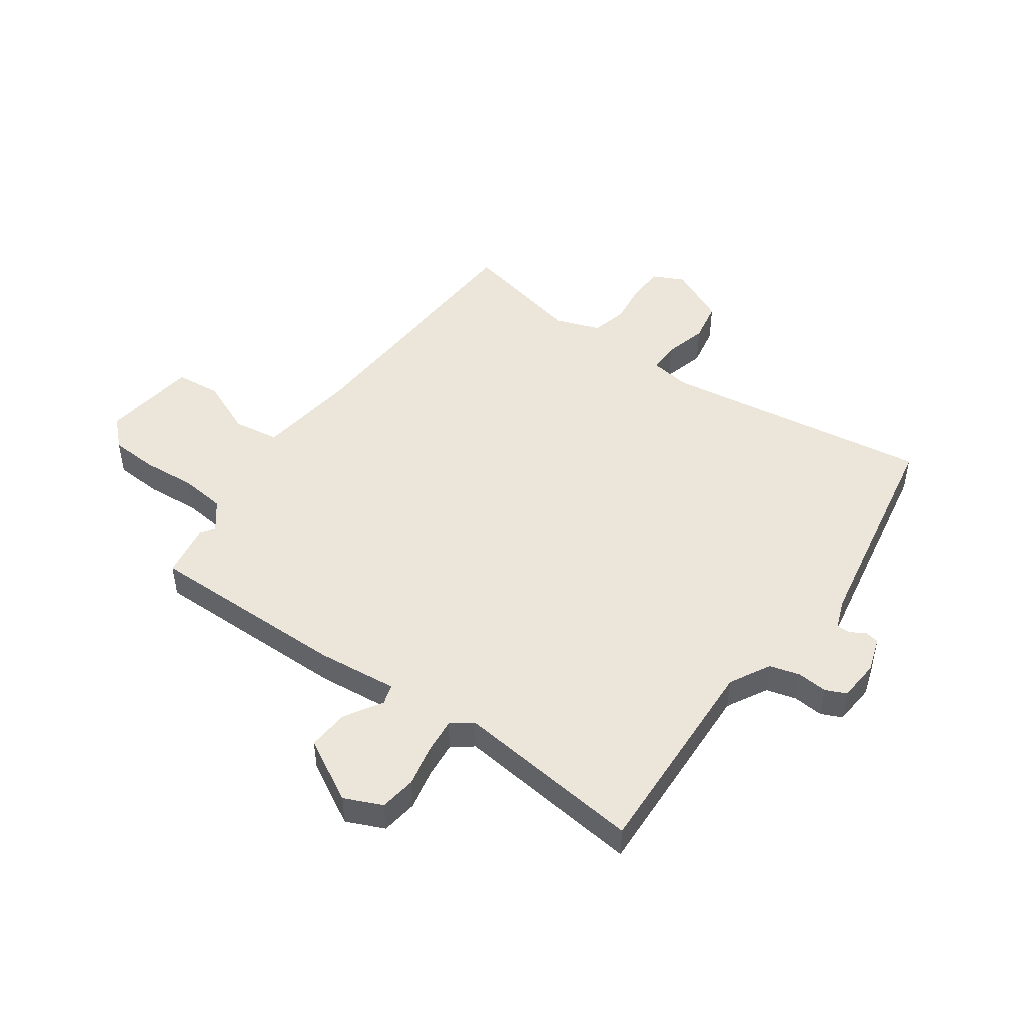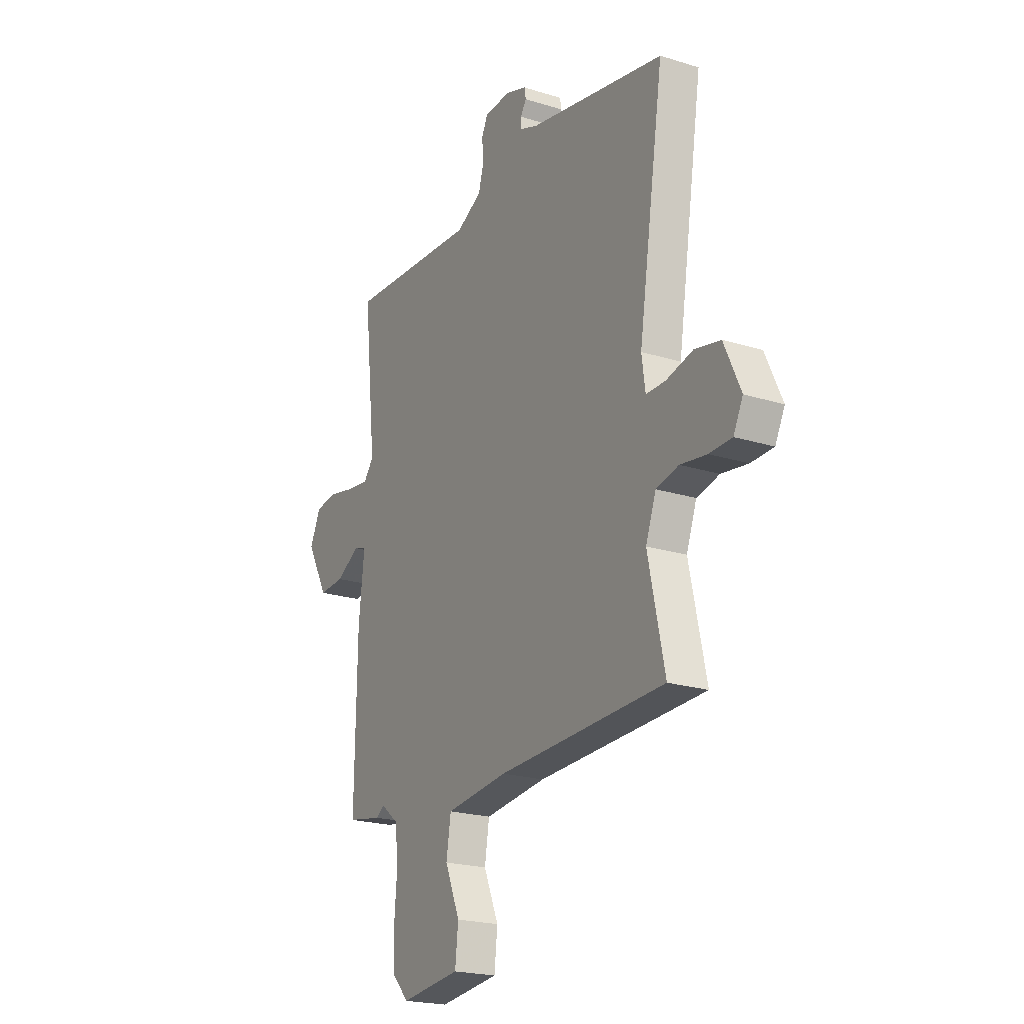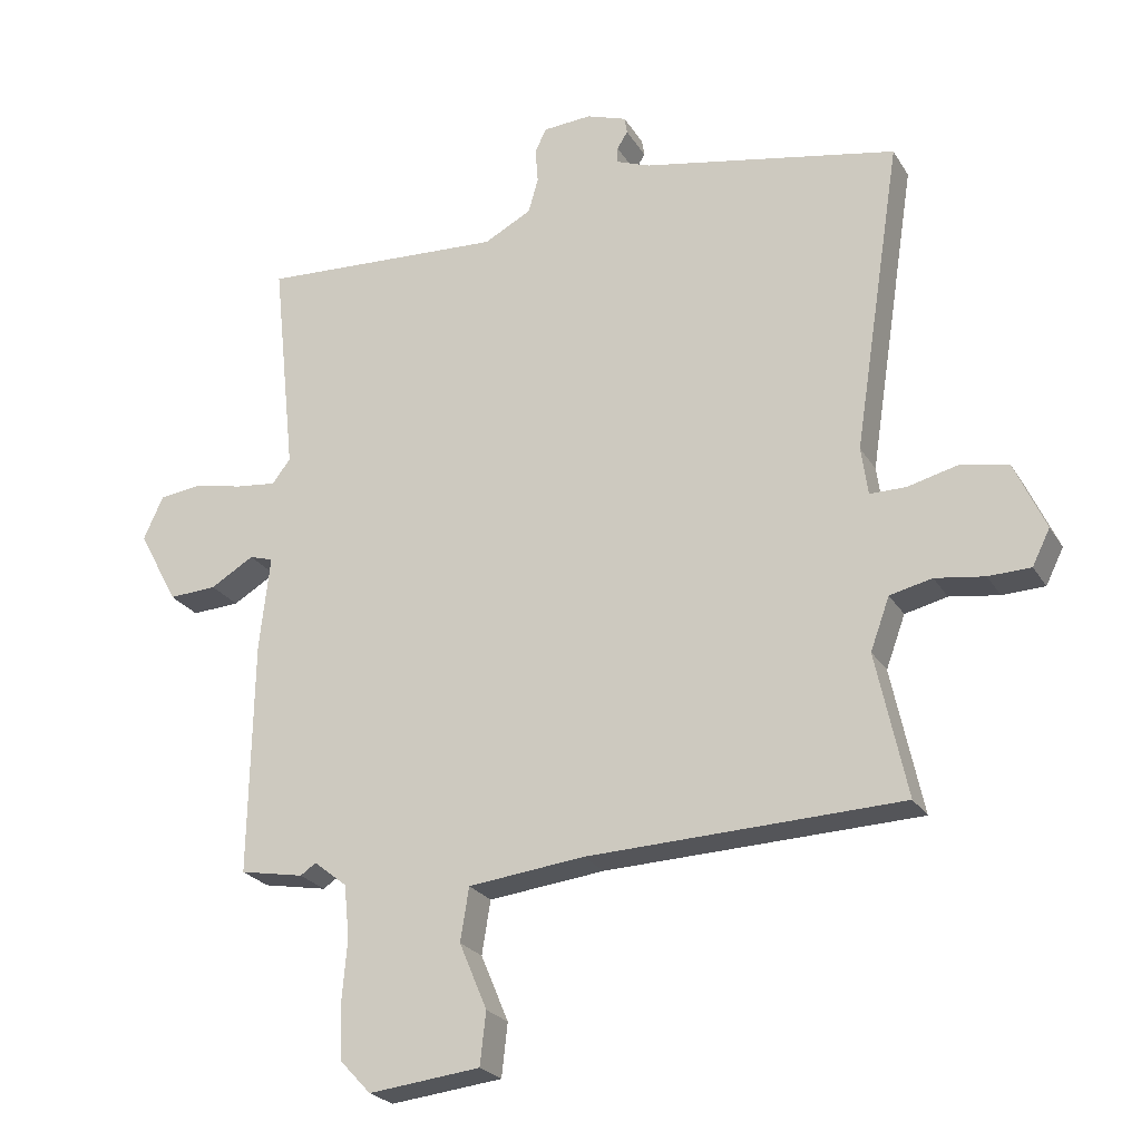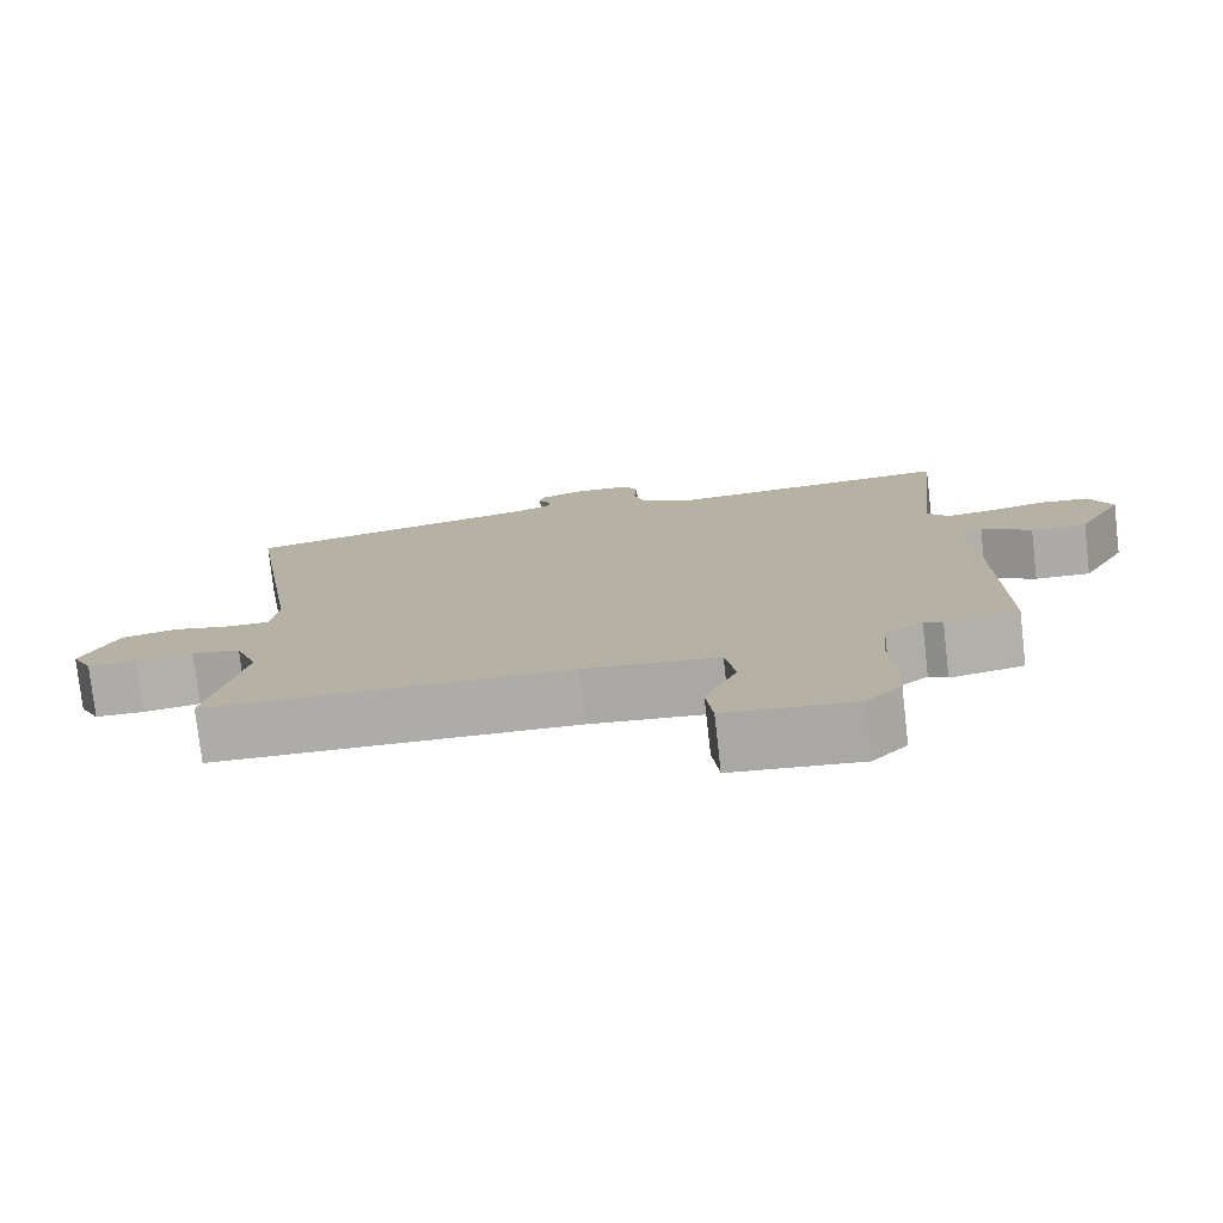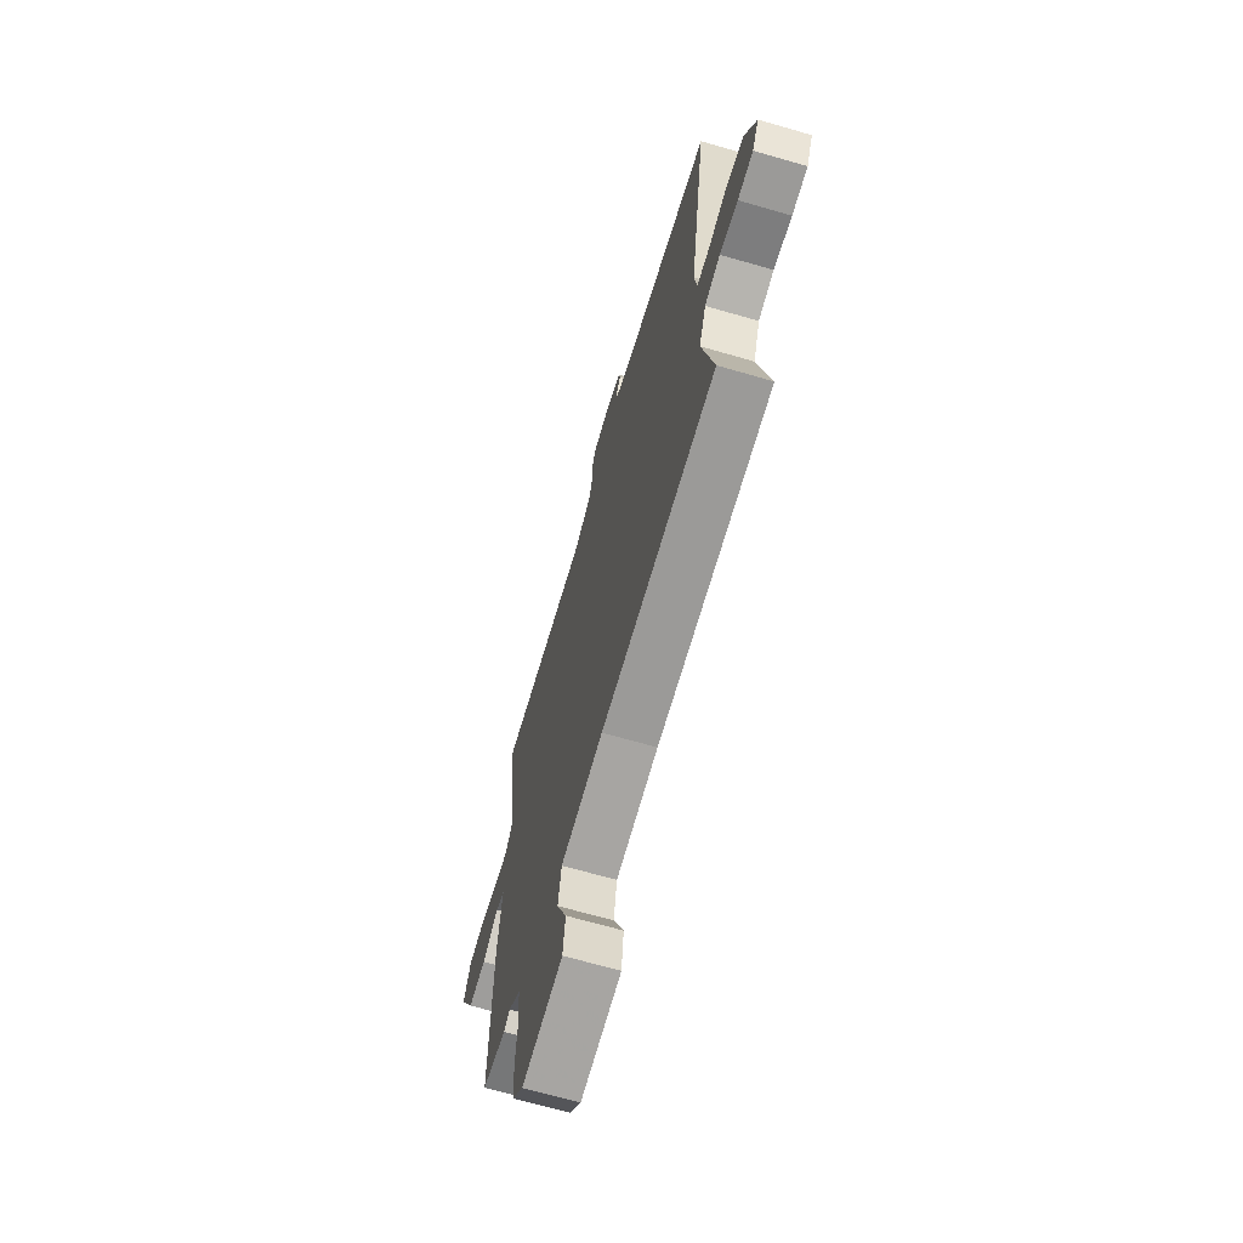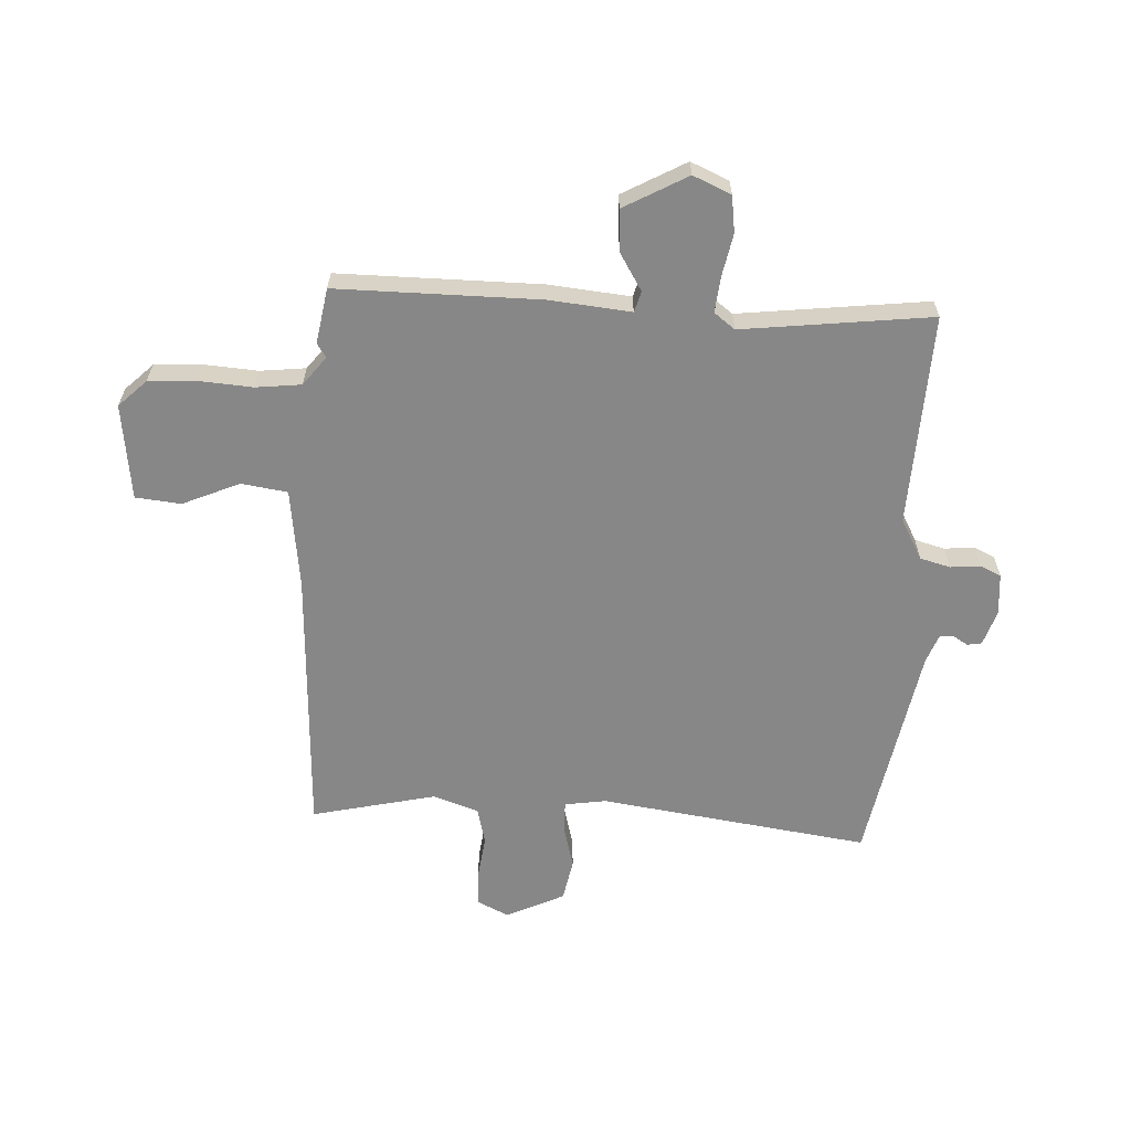
<metadata>
{"format":"obj","ext":"obj","renderer":"f3d","projection":"perspective","resolution":1024,"background":"white","views":[{"elev":47.6,"azim":-53.9,"up":"+Y"},{"elev":-21.5,"azim":61.1,"up":"+Z"},{"elev":-24.0,"azim":24.0,"up":"+Z"},{"elev":-77.3,"azim":-173.5,"up":"+Z"},{"elev":-67.5,"azim":73.8,"up":"+Z"},{"elev":-62.3,"azim":-92.2,"up":"+Y"}]}
</metadata>
<code>
v 0.539 0.07 0.471
v 0.466 0.07 -0.002
v 0.476 0.07 -0.075
v 0.531 0.07 -0.075
v 0.607 0.07 -0.056
v 0.68 0.07 -0.071
v 0.727 0.07 -0.174
v 0.7 0.07 -0.228
v 0.636 0.07 -0.23
v 0.561 0.07 -0.219
v 0.497 0.07 -0.234
v 0.468 0.07 -0.313
v 0.515 0.07 -0.532
v 0.039 0.07 -0.548
v -0.137 0.07 -0.568
v -0.15 0.07 -0.649
v -0.108 0.07 -0.749
v -0.117 0.07 -0.829
v -0.286 0.07 -0.848
v -0.332 0.07 -0.799
v -0.336 0.07 -0.715
v -0.328 0.07 -0.621
v -0.336 0.07 -0.541
v -0.386 0.07 -0.501
v -0.41 0.07 -0.517
v -0.507 0.07 -0.499
v -0.501 0.07 -0.143
v -0.485 0.07 0
v -0.521 0.07 0.011
v -0.587 0.07 -0.028
v -0.66 0.07 -0.032
v -0.72 0.07 0.08
v -0.69 0.07 0.146
v -0.626 0.07 0.154
v -0.551 0.07 0.138
v -0.489 0.07 0.131
v -0.461 0.07 0.167
v -0.496 0.07 0.499
v -0.124 0.07 0.478
v -0.052 0.07 0.516
v -0.037 0.07 0.569
v -0.041 0.07 0.622
v -0.024 0.07 0.658
v 0.05 0.07 0.663
v 0.111 0.07 0.642
v 0.115 0.07 0.617
v 0.099 0.07 0.591
v 0.099 0.07 0.567
v 0.15 0.07 0.547
v 0.539 0 0.471
v 0.466 0 -0.002
v 0.476 0 -0.075
v 0.531 0 -0.075
v 0.607 0 -0.056
v 0.68 0 -0.071
v 0.727 0 -0.174
v 0.7 0 -0.228
v 0.636 0 -0.23
v 0.561 0 -0.219
v 0.497 0 -0.234
v 0.468 0 -0.313
v 0.515 0 -0.532
v 0.039 0 -0.548
v -0.137 0 -0.568
v -0.15 0 -0.649
v -0.108 0 -0.749
v -0.117 0 -0.829
v -0.286 0 -0.848
v -0.332 0 -0.799
v -0.336 0 -0.715
v -0.328 0 -0.621
v -0.336 0 -0.541
v -0.386 0 -0.501
v -0.41 0 -0.517
v -0.507 0 -0.499
v -0.501 0 -0.143
v -0.485 0 0
v -0.521 0 0.011
v -0.587 0 -0.028
v -0.66 0 -0.032
v -0.72 0 0.08
v -0.69 0 0.146
v -0.626 0 0.154
v -0.551 0 0.138
v -0.489 0 0.131
v -0.461 0 0.167
v -0.496 0 0.499
v -0.124 0 0.478
v -0.052 0 0.516
v -0.037 0 0.569
v -0.041 0 0.622
v -0.024 0 0.658
v 0.05 0 0.663
v 0.111 0 0.642
v 0.115 0 0.617
v 0.099 0 0.591
v 0.099 0 0.567
v 0.15 0 0.547
f 44 45 46 47
f 44 47 48
f 41 42 43 44
f 40 41 44 48
f 39 40 48 49
f 37 38 39
f 36 37 39 49
f 32 33 34 35
f 32 35 36
f 29 30 31 32
f 28 29 32 36
f 25 26 27 28
f 24 25 28 36
f 23 24 36 49
f 19 20 21 22
f 16 17 18 19
f 15 16 19 22
f 12 13 14
f 11 12 14 15
f 7 8 9 10
f 7 10 11
f 4 5 6 7
f 3 4 7 11
f 2 3 11 15
f 15 22 23 49
f 1 2 15 49
f 96 95 94 93
f 97 96 93
f 93 92 91 90
f 97 93 90 89
f 98 97 89 88
f 88 87 86
f 98 88 86 85
f 84 83 82 81
f 85 84 81
f 81 80 79 78
f 85 81 78 77
f 77 76 75 74
f 85 77 74 73
f 98 85 73 72
f 71 70 69 68
f 68 67 66 65
f 71 68 65 64
f 63 62 61
f 64 63 61 60
f 59 58 57 56
f 60 59 56
f 56 55 54 53
f 60 56 53 52
f 64 60 52 51
f 98 72 71 64
f 98 64 51 50
f 1 50 51 2
f 2 51 52 3
f 3 52 53 4
f 4 53 54 5
f 5 54 55 6
f 6 55 56 7
f 7 56 57 8
f 8 57 58 9
f 9 58 59 10
f 10 59 60 11
f 11 60 61 12
f 12 61 62 13
f 13 62 63 14
f 14 63 64 15
f 15 64 65 16
f 16 65 66 17
f 17 66 67 18
f 18 67 68 19
f 19 68 69 20
f 20 69 70 21
f 21 70 71 22
f 22 71 72 23
f 23 72 73 24
f 24 73 74 25
f 25 74 75 26
f 26 75 76 27
f 27 76 77 28
f 28 77 78 29
f 29 78 79 30
f 30 79 80 31
f 31 80 81 32
f 32 81 82 33
f 33 82 83 34
f 34 83 84 35
f 35 84 85 36
f 36 85 86 37
f 37 86 87 38
f 38 87 88 39
f 39 88 89 40
f 40 89 90 41
f 41 90 91 42
f 42 91 92 43
f 43 92 93 44
f 44 93 94 45
f 45 94 95 46
f 46 95 96 47
f 47 96 97 48
f 48 97 98 49
f 49 98 50 1

</code>
